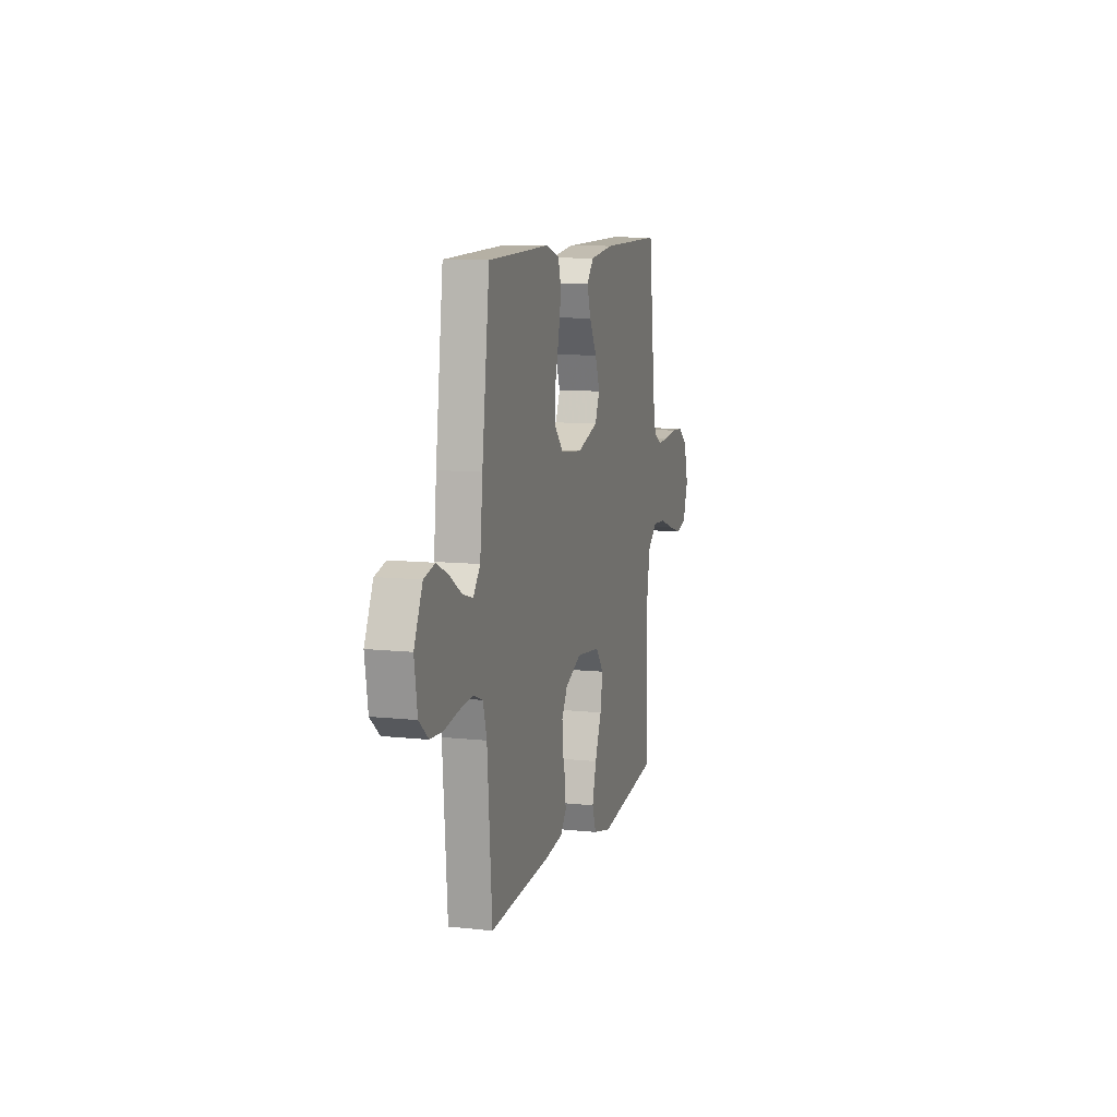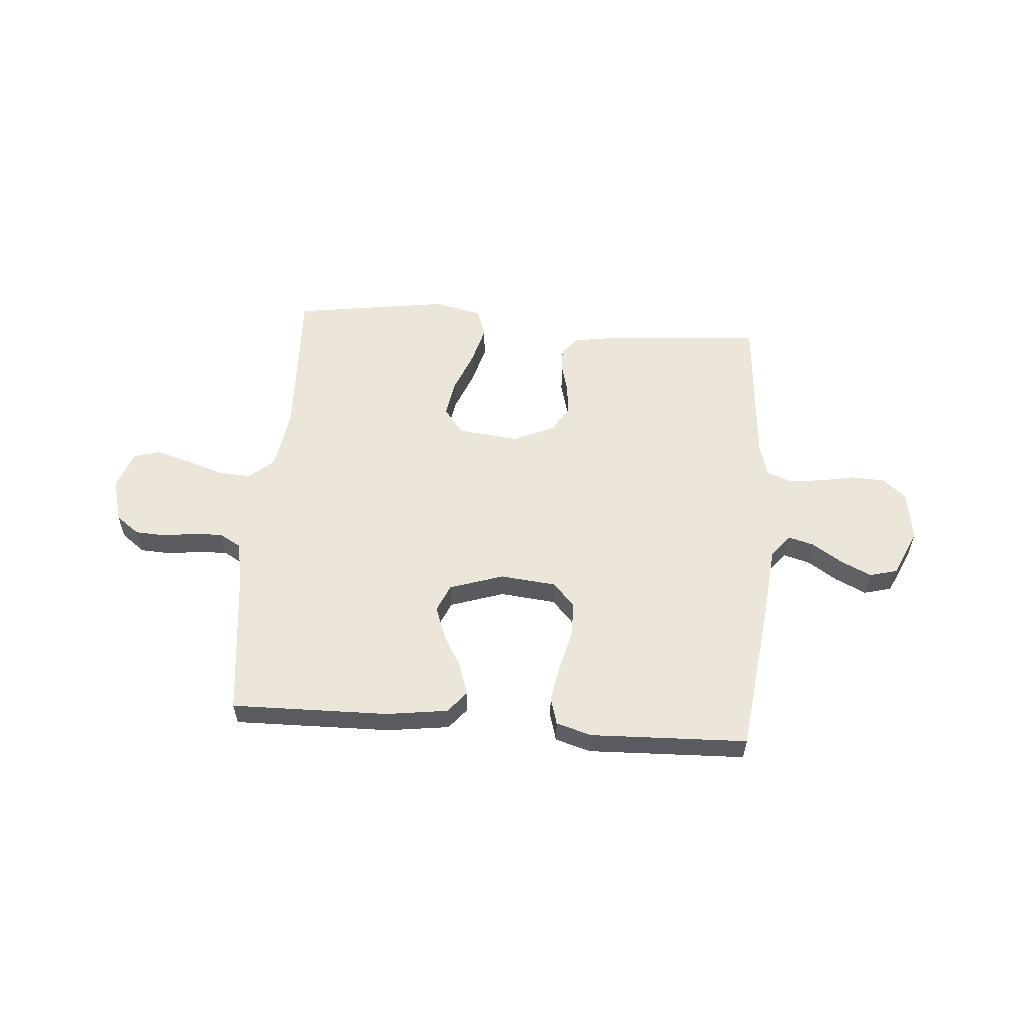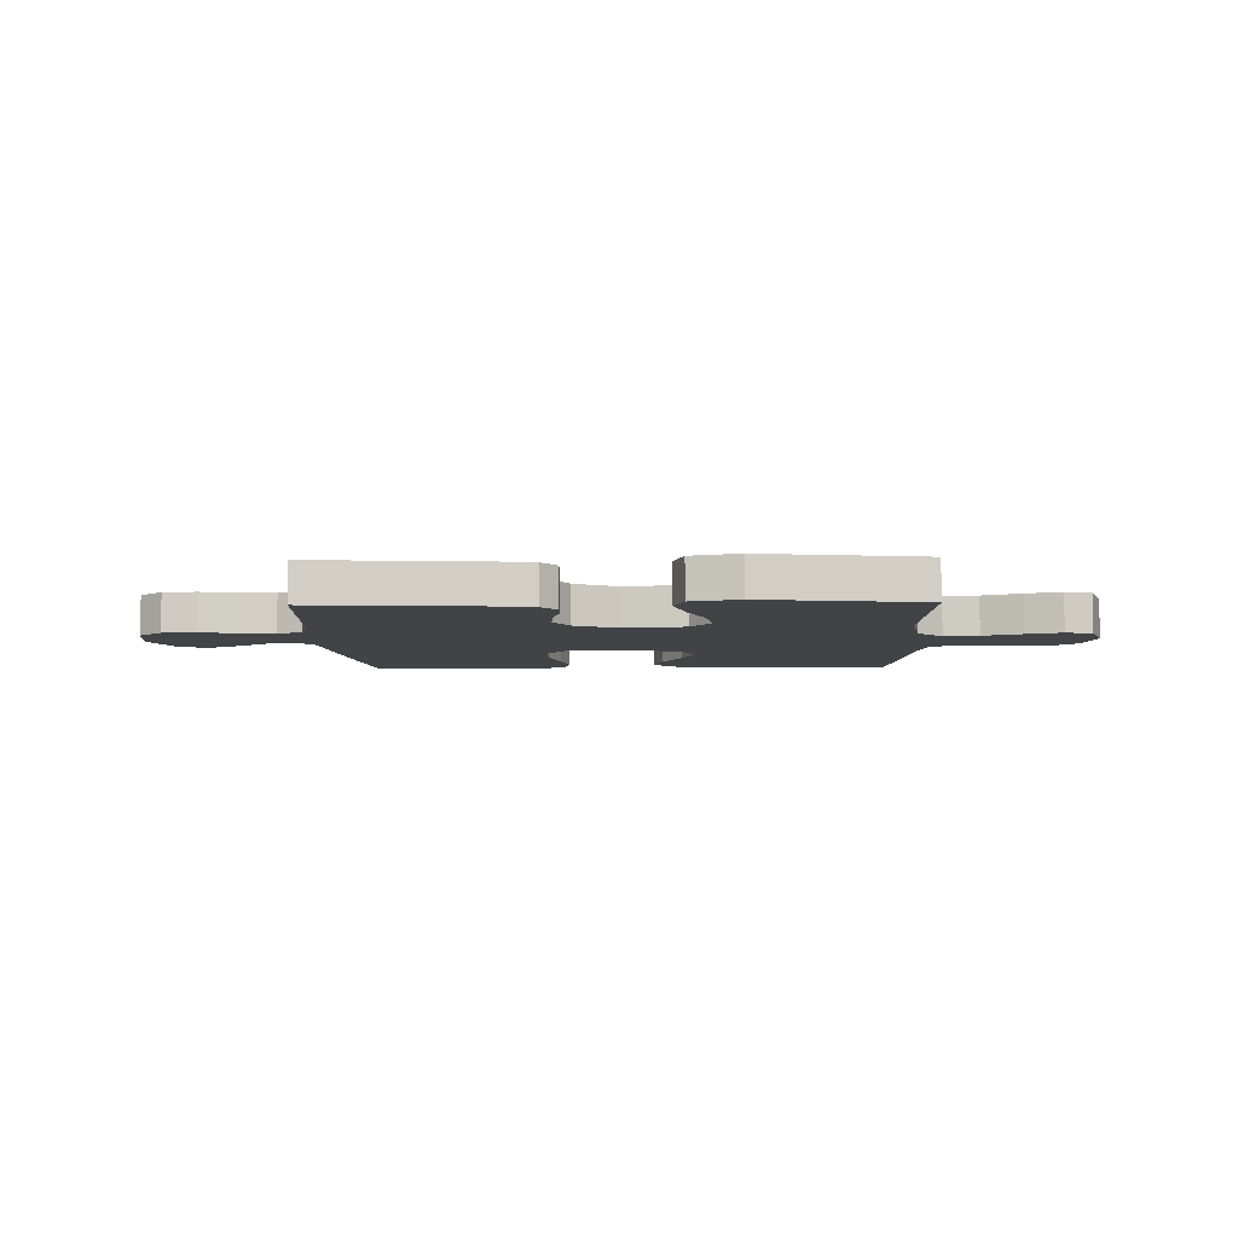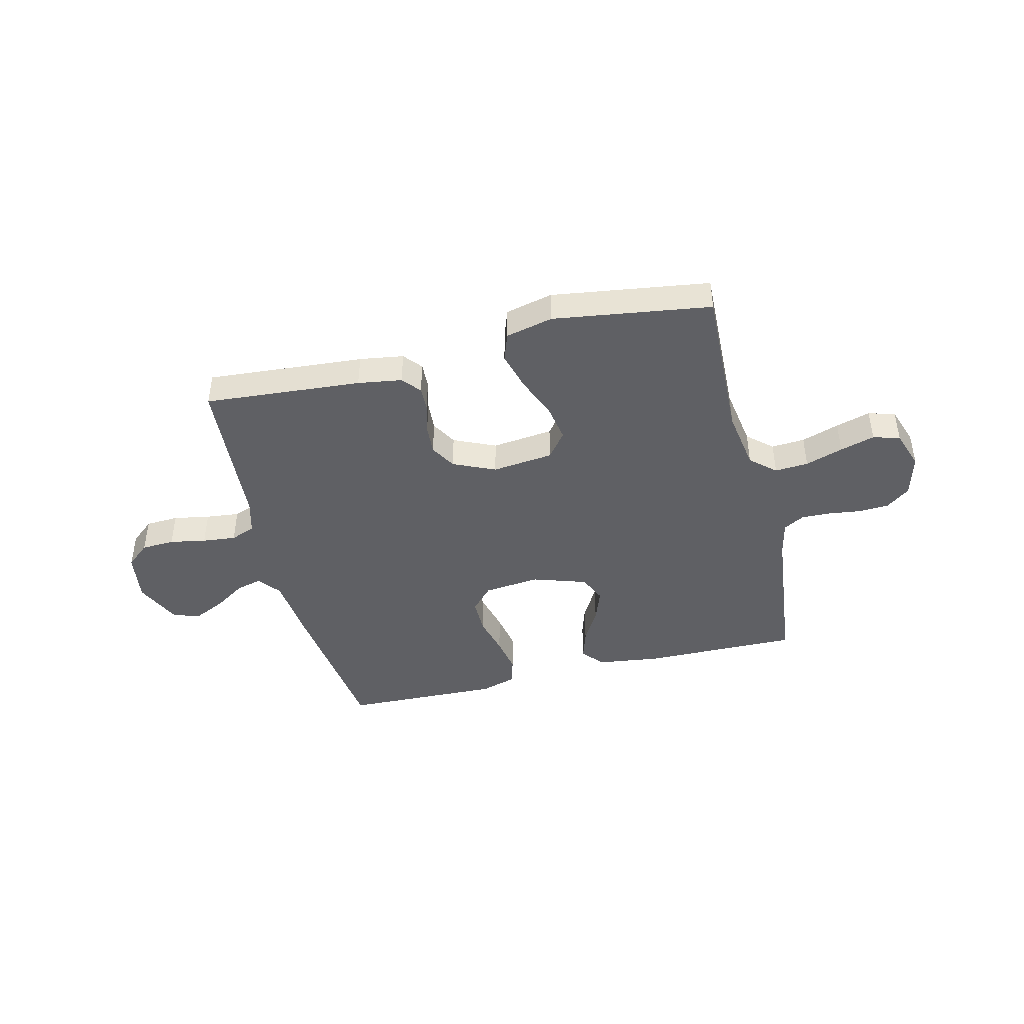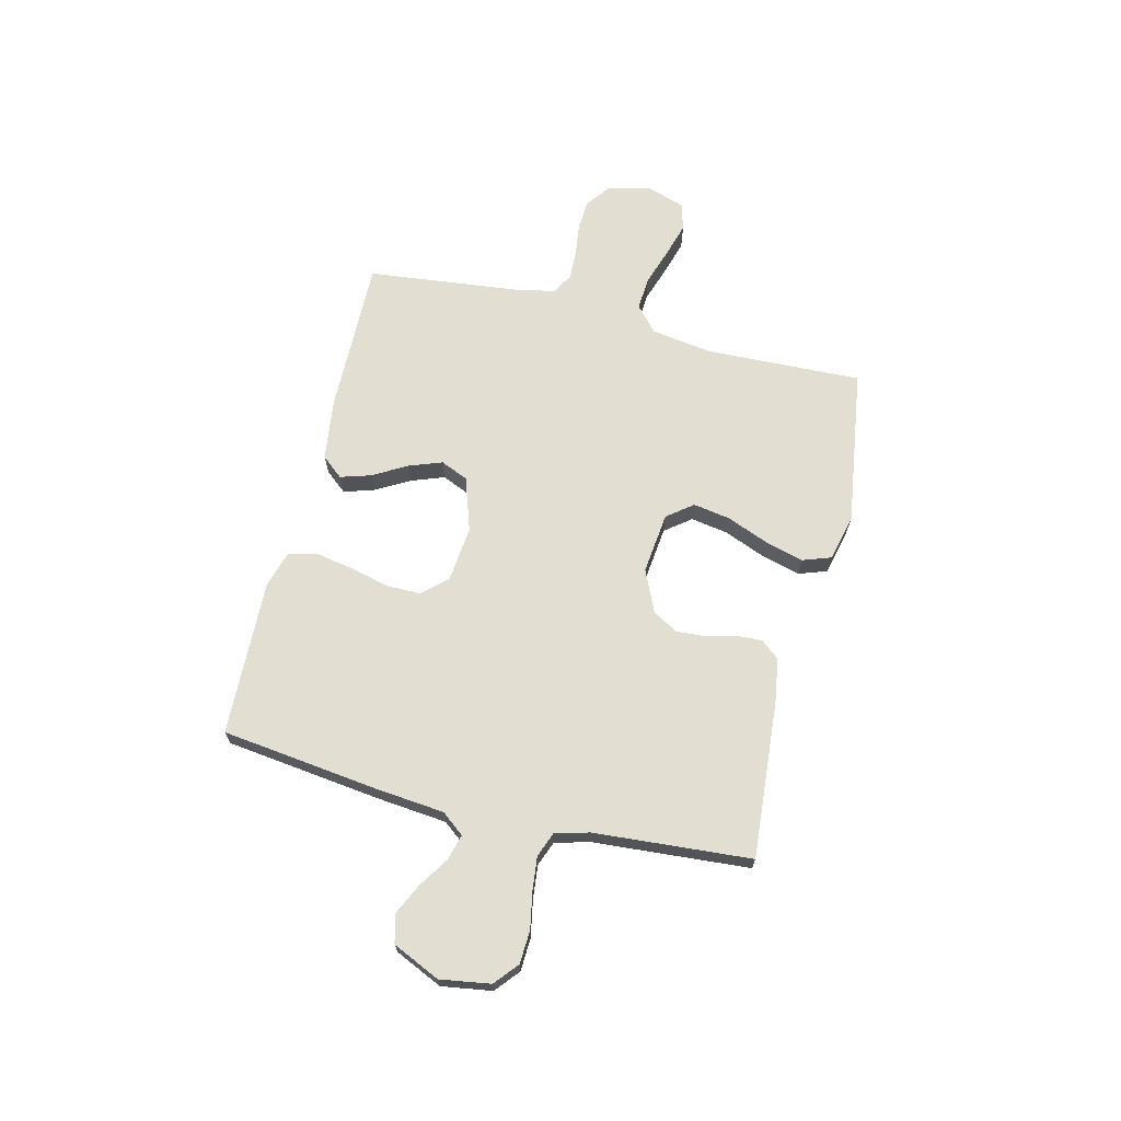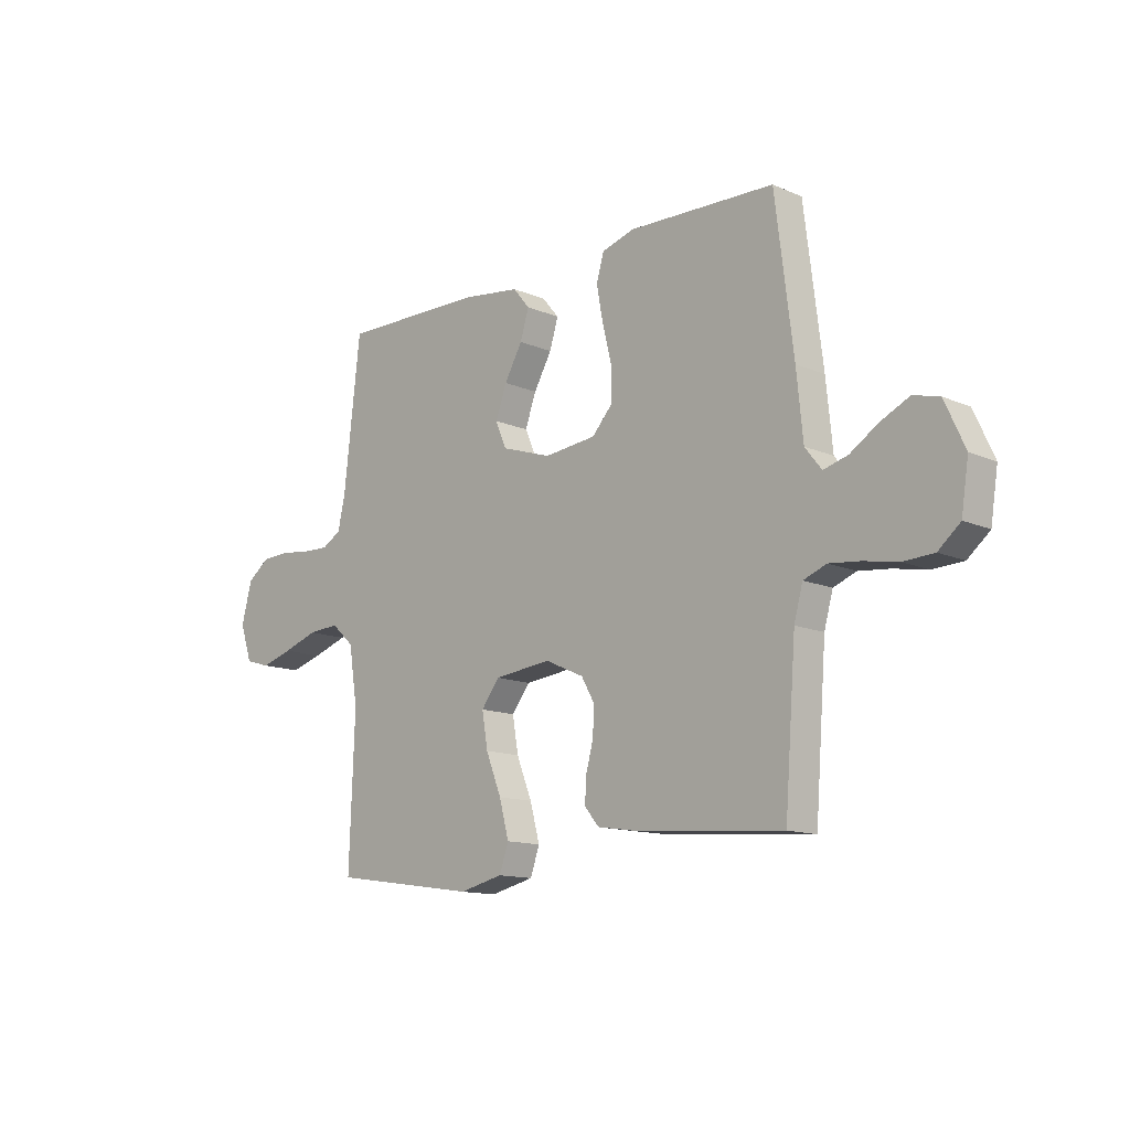
<metadata>
{"format":"obj","ext":"obj","renderer":"f3d","projection":"perspective","resolution":1024,"background":"white","views":[{"elev":9.9,"azim":105.6,"up":"+Z"},{"elev":56.5,"azim":4.4,"up":"+Y"},{"elev":-6.9,"azim":-178.2,"up":"+Y"},{"elev":-43.7,"azim":-166.1,"up":"+Y"},{"elev":67.9,"azim":103.8,"up":"+Y"},{"elev":-13.1,"azim":45.5,"up":"+Z"}]}
</metadata>
<code>
v 0.5 0.07 -0.5
v 0.2 0.07 -0.476
v 0.116 0.07 -0.463
v 0.087 0.07 -0.428
v 0.089 0.07 -0.38
v 0.104 0.07 -0.324
v 0.108 0.07 -0.267
v 0.08 0.07 -0.218
v 0 0.07 -0.182
v -0.117 0.07 -0.195
v -0.155 0.07 -0.244
v -0.143 0.07 -0.315
v -0.111 0.07 -0.395
v -0.091 0.07 -0.469
v -0.11 0.07 -0.523
v -0.2 0.07 -0.544
v -0.5 0.07 -0.5
v -0.489 0.07 -0.2
v -0.507 0.07 -0.084
v -0.554 0.07 -0.042
v -0.618 0.07 -0.046
v -0.69 0.07 -0.07
v -0.756 0.07 -0.089
v -0.807 0.07 -0.074
v -0.832 0.07 0
v -0.81 0.07 0.082
v -0.765 0.07 0.116
v -0.707 0.07 0.119
v -0.645 0.07 0.111
v -0.589 0.07 0.109
v -0.549 0.07 0.132
v -0.534 0.07 0.2
v -0.5 0.07 0.5
v -0.2 0.07 0.495
v -0.082 0.07 0.479
v -0.048 0.07 0.438
v -0.066 0.07 0.38
v -0.103 0.07 0.315
v -0.126 0.07 0.252
v -0.103 0.07 0.199
v 0 0.07 0.165
v 0.107 0.07 0.176
v 0.149 0.07 0.222
v 0.149 0.07 0.29
v 0.13 0.07 0.366
v 0.117 0.07 0.437
v 0.132 0.07 0.49
v 0.2 0.07 0.51
v 0.5 0.07 0.5
v 0.537 0.07 0.2
v 0.55 0.07 0.068
v 0.584 0.07 0.025
v 0.634 0.07 0.039
v 0.691 0.07 0.076
v 0.75 0.07 0.104
v 0.803 0.07 0.09
v 0.844 0.07 0
v 0.829 0.07 -0.096
v 0.784 0.07 -0.134
v 0.721 0.07 -0.137
v 0.652 0.07 -0.124
v 0.588 0.07 -0.117
v 0.541 0.07 -0.135
v 0.523 0.07 -0.2
v 0.5 0 -0.5
v 0.2 0 -0.476
v 0.116 0 -0.463
v 0.087 0 -0.428
v 0.089 0 -0.38
v 0.104 0 -0.324
v 0.108 0 -0.267
v 0.08 0 -0.218
v 0 0 -0.182
v -0.117 0 -0.195
v -0.155 0 -0.244
v -0.143 0 -0.315
v -0.111 0 -0.395
v -0.091 0 -0.469
v -0.11 0 -0.523
v -0.2 0 -0.544
v -0.5 0 -0.5
v -0.489 0 -0.2
v -0.507 0 -0.084
v -0.554 0 -0.042
v -0.618 0 -0.046
v -0.69 0 -0.07
v -0.756 0 -0.089
v -0.807 0 -0.074
v -0.832 0 0
v -0.81 0 0.082
v -0.765 0 0.116
v -0.707 0 0.119
v -0.645 0 0.111
v -0.589 0 0.109
v -0.549 0 0.132
v -0.534 0 0.2
v -0.5 0 0.5
v -0.2 0 0.495
v -0.082 0 0.479
v -0.048 0 0.438
v -0.066 0 0.38
v -0.103 0 0.315
v -0.126 0 0.252
v -0.103 0 0.199
v 0 0 0.165
v 0.107 0 0.176
v 0.149 0 0.222
v 0.149 0 0.29
v 0.13 0 0.366
v 0.117 0 0.437
v 0.132 0 0.49
v 0.2 0 0.51
v 0.5 0 0.5
v 0.537 0 0.2
v 0.55 0 0.068
v 0.584 0 0.025
v 0.634 0 0.039
v 0.691 0 0.076
v 0.75 0 0.104
v 0.803 0 0.09
v 0.844 0 0
v 0.829 0 -0.096
v 0.784 0 -0.134
v 0.721 0 -0.137
v 0.652 0 -0.124
v 0.588 0 -0.117
v 0.541 0 -0.135
v 0.523 0 -0.2
f 58 59 60 61
f 58 61 62
f 57 58 62
f 56 57 62 63
f 53 54 55 56
f 48 49 50 51
f 48 51 52
f 47 48 52
f 44 45 46 47
f 44 47 52
f 43 44 52
f 42 43 52
f 41 42 52
f 35 36 37 38
f 35 38 39
f 32 33 34 35
f 31 32 35 39
f 30 31 39 40
f 26 27 28 29
f 26 29 30
f 25 26 30
f 21 22 23 24
f 21 24 25 30
f 15 16 17 18
f 15 18 19
f 12 13 14 15
f 11 12 15 19
f 10 11 19 20
f 3 4 5 6
f 3 6 7
f 64 1 2 3
f 63 64 3 7
f 53 56 63 7
f 21 30 40 41
f 20 21 41
f 9 10 20 41
f 8 9 41 52
f 7 8 52 53
f 125 124 123 122
f 126 125 122
f 126 122 121
f 127 126 121 120
f 120 119 118 117
f 115 114 113 112
f 116 115 112
f 116 112 111
f 111 110 109 108
f 116 111 108
f 116 108 107
f 116 107 106
f 116 106 105
f 102 101 100 99
f 103 102 99
f 99 98 97 96
f 103 99 96 95
f 104 103 95 94
f 93 92 91 90
f 94 93 90
f 94 90 89
f 88 87 86 85
f 94 89 88 85
f 82 81 80 79
f 83 82 79
f 79 78 77 76
f 83 79 76 75
f 84 83 75 74
f 70 69 68 67
f 71 70 67
f 67 66 65 128
f 71 67 128 127
f 71 127 120 117
f 105 104 94 85
f 105 85 84
f 105 84 74 73
f 116 105 73 72
f 117 116 72 71
f 1 65 66 2
f 2 66 67 3
f 3 67 68 4
f 4 68 69 5
f 5 69 70 6
f 6 70 71 7
f 7 71 72 8
f 8 72 73 9
f 9 73 74 10
f 10 74 75 11
f 11 75 76 12
f 12 76 77 13
f 13 77 78 14
f 14 78 79 15
f 15 79 80 16
f 16 80 81 17
f 17 81 82 18
f 18 82 83 19
f 19 83 84 20
f 20 84 85 21
f 21 85 86 22
f 22 86 87 23
f 23 87 88 24
f 24 88 89 25
f 25 89 90 26
f 26 90 91 27
f 27 91 92 28
f 28 92 93 29
f 29 93 94 30
f 30 94 95 31
f 31 95 96 32
f 32 96 97 33
f 33 97 98 34
f 34 98 99 35
f 35 99 100 36
f 36 100 101 37
f 37 101 102 38
f 38 102 103 39
f 39 103 104 40
f 40 104 105 41
f 41 105 106 42
f 42 106 107 43
f 43 107 108 44
f 44 108 109 45
f 45 109 110 46
f 46 110 111 47
f 47 111 112 48
f 48 112 113 49
f 49 113 114 50
f 50 114 115 51
f 51 115 116 52
f 52 116 117 53
f 53 117 118 54
f 54 118 119 55
f 55 119 120 56
f 56 120 121 57
f 57 121 122 58
f 58 122 123 59
f 59 123 124 60
f 60 124 125 61
f 61 125 126 62
f 62 126 127 63
f 63 127 128 64
f 64 128 65 1

</code>
